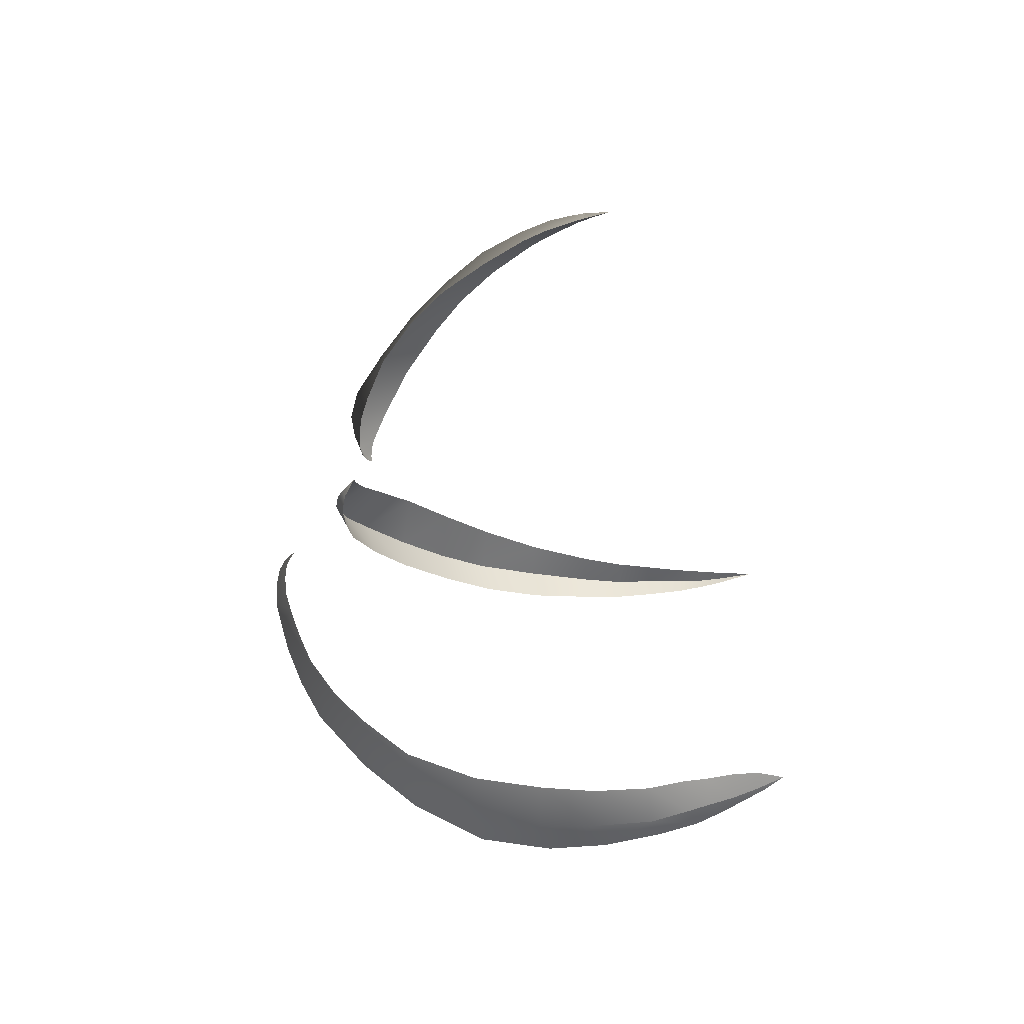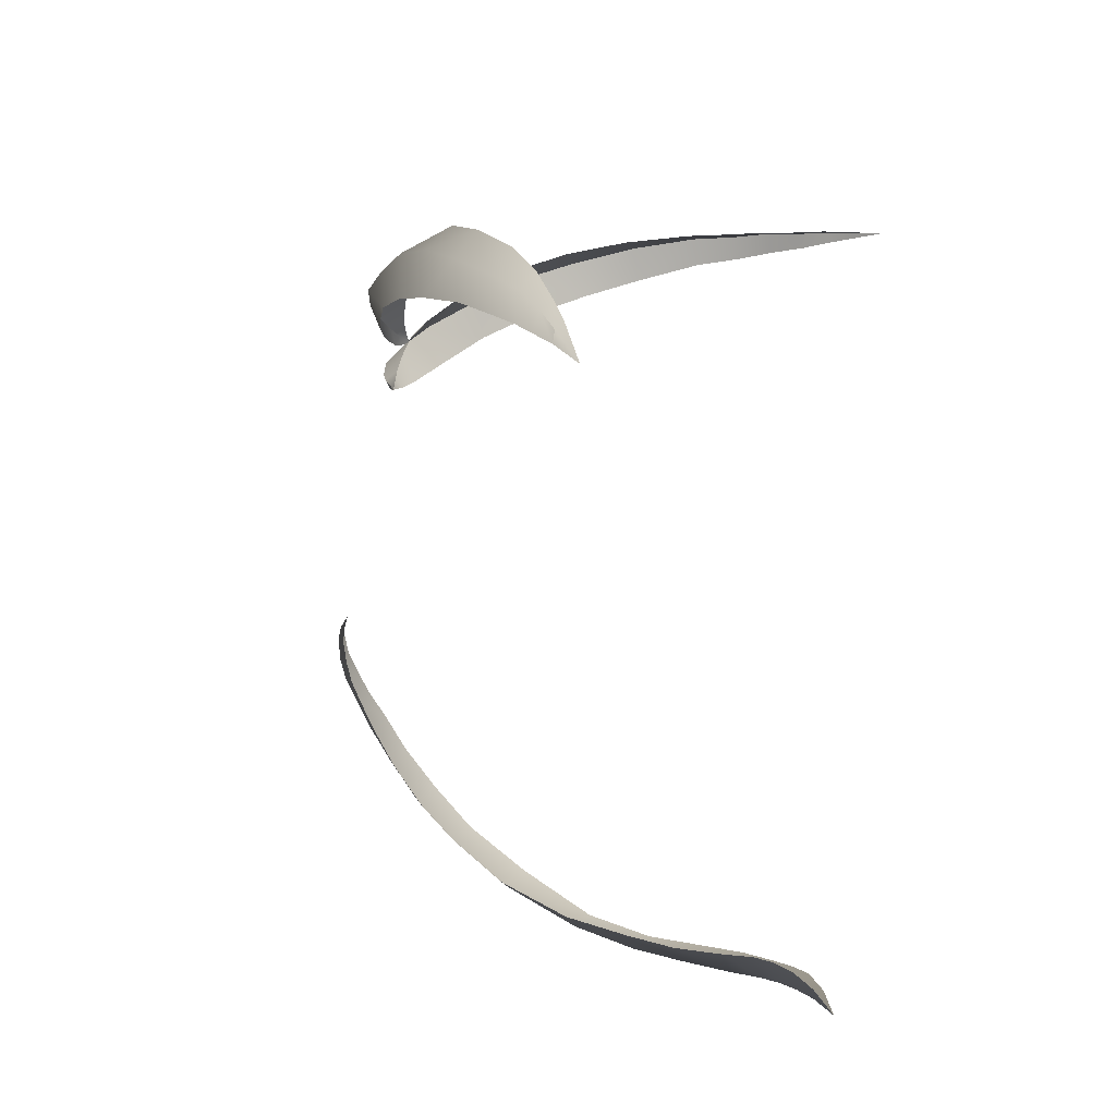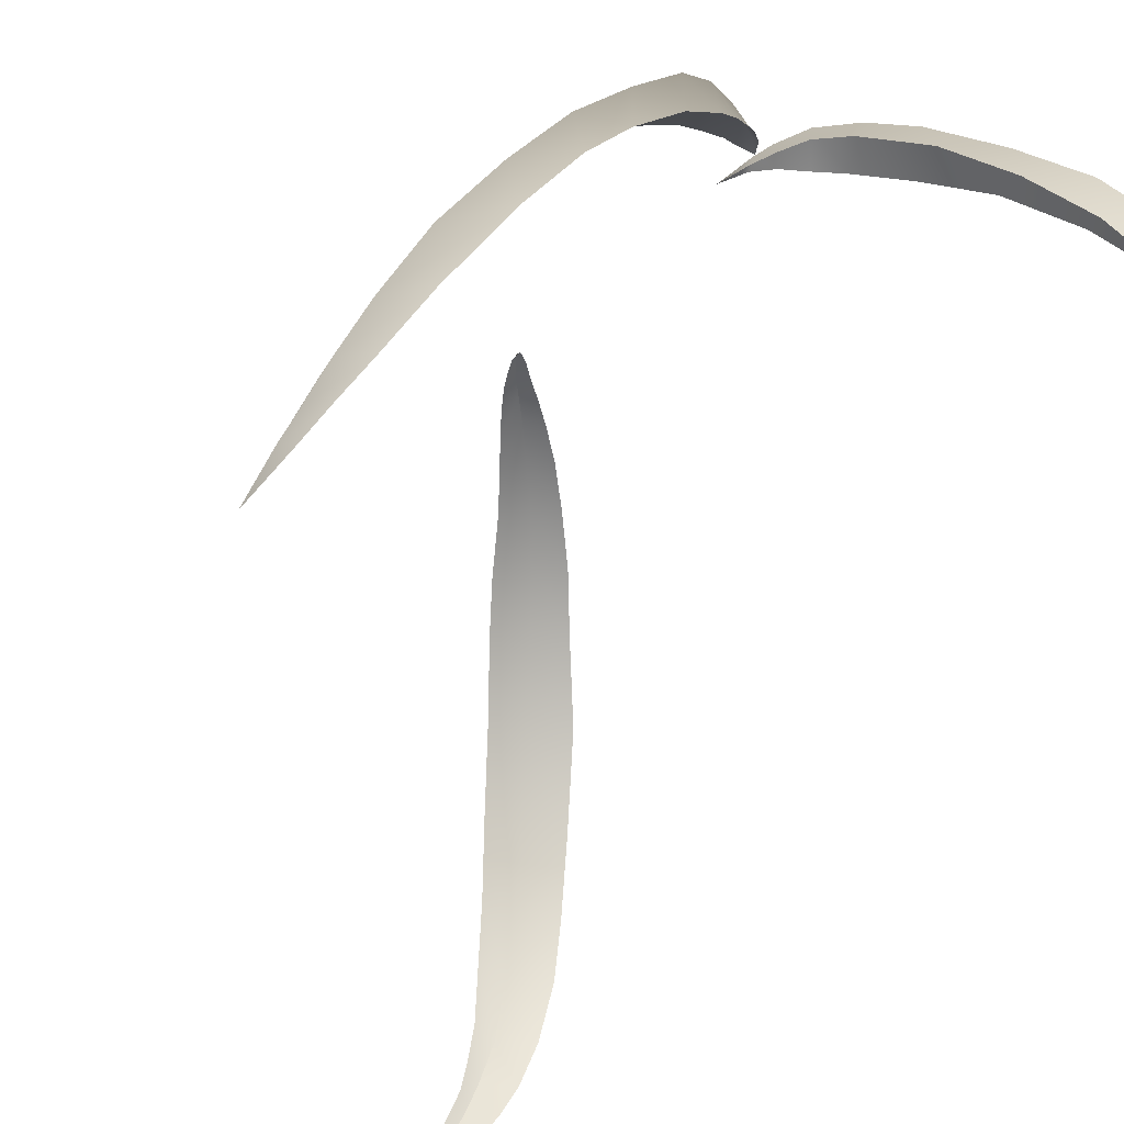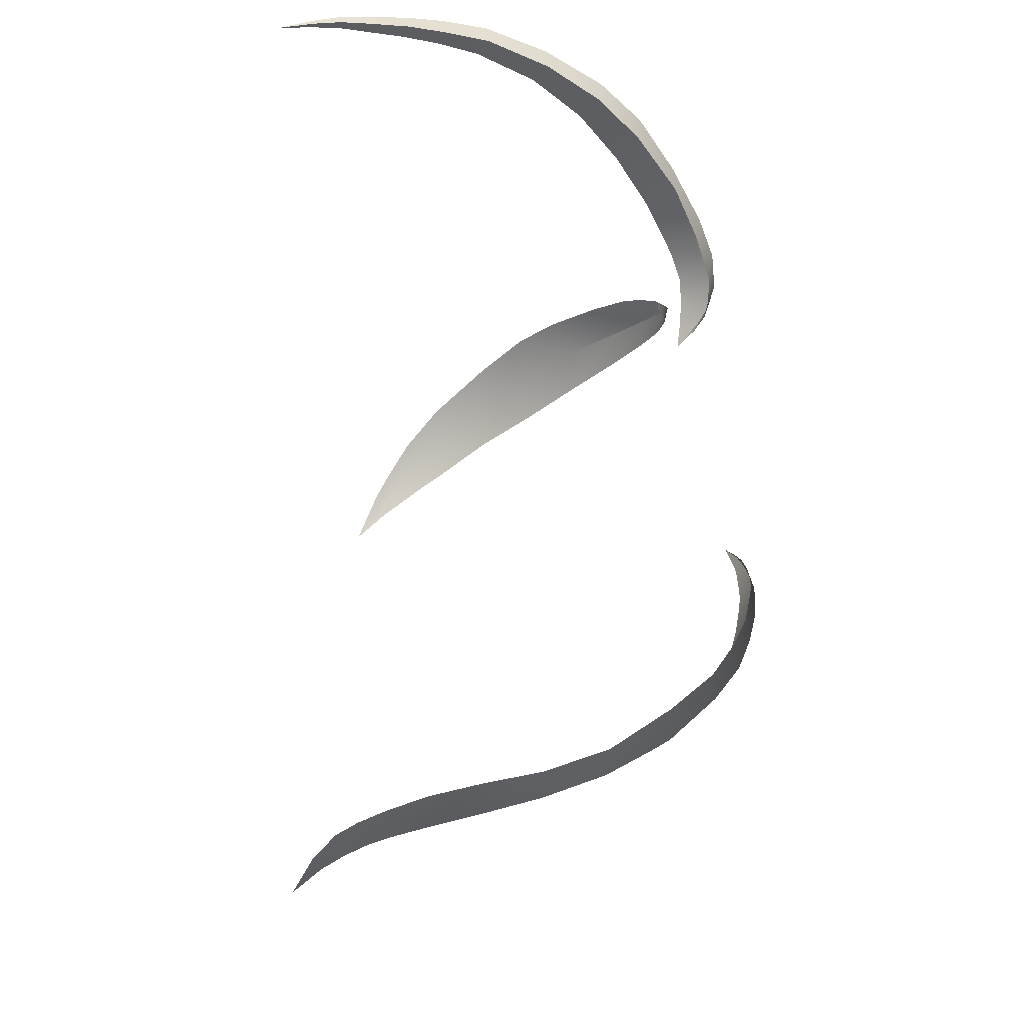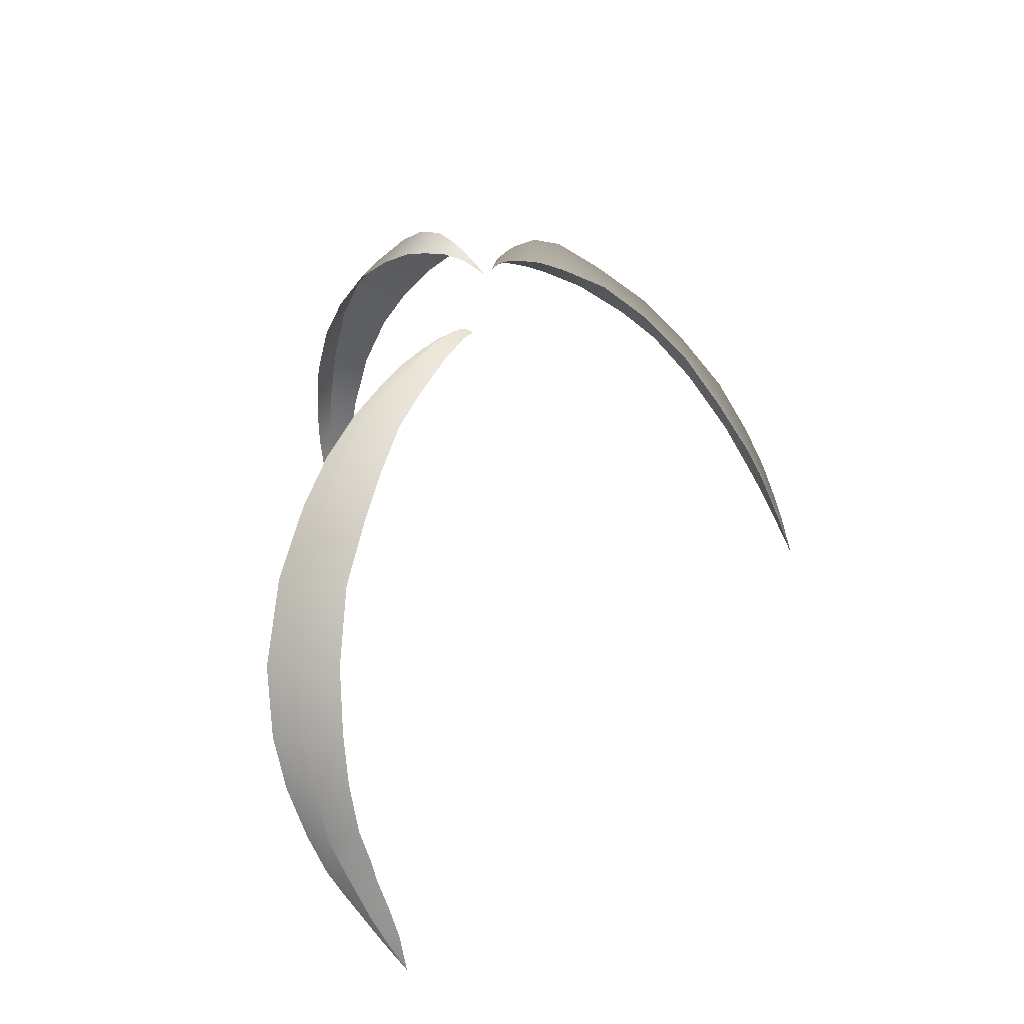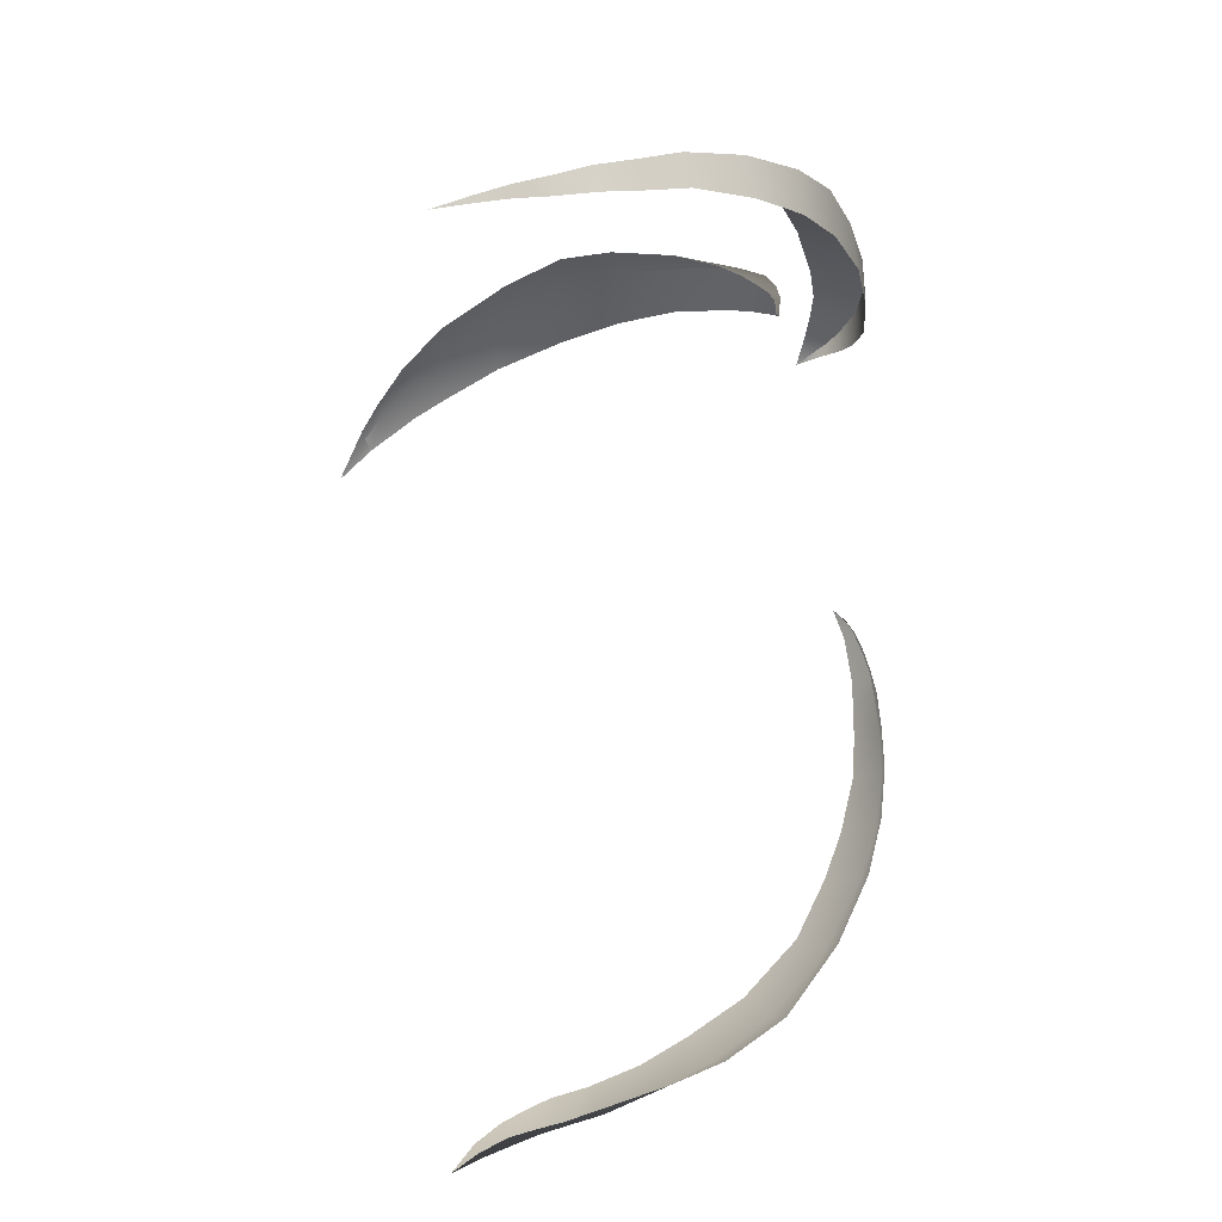
<metadata>
{"format":"obj","ext":"obj","renderer":"f3d","projection":"perspective","resolution":1024,"background":"white","views":[{"elev":-72.2,"azim":-77.9,"up":"+Z"},{"elev":-17.6,"azim":-62.8,"up":"+Z"},{"elev":-44.1,"azim":-34.0,"up":"+Y"},{"elev":-20.9,"azim":86.1,"up":"+Z"},{"elev":-58.7,"azim":-166.5,"up":"+Z"},{"elev":17.6,"azim":67.6,"up":"+Z"}]}
</metadata>
<code>
g M_HairOP01
v -0.1119 1.613 -0.001441
v -0.1129 1.608 -0.008319
v -0.1118 1.609 -0.01184
v -0.1103 1.616 -0.006868
v -0.1104 1.62 0.006669
v -0.1087 1.622 -0.002212
v -0.107 1.631 0.0152
v -0.106 1.63 0.002948
v -0.0994 1.645 0.01247
v -0.1009 1.646 0.02561
v -0.09112 1.662 0.02074
v -0.1048 1.618 0.01378
v -0.09985 1.628 0.02585
v -0.1082 1.611 0.003275
v -0.09059 1.645 0.03882
v -0.1129 1.608 -0.008319
v -0.1136 1.6 -0.02001
v -0.1103 1.606 -0.004839
v -0.0914 1.661 0.03566
v -0.0813 1.658 0.04715
v -0.08067 1.677 0.04223
v -0.0809 1.677 0.02731
v -0.07186 1.67 0.04988
v -0.06772 1.691 0.04442
v -0.06772 1.691 0.04442
v -0.06886 1.69 0.0319
v -0.05906 1.684 0.05008
v -0.05605 1.703 0.0456
v -0.04838 1.693 0.04818
v -0.04792 1.707 0.04455
v -0.04257 1.698 0.04594
v -0.04089 1.708 0.04238
v -0.03758 1.701 0.04327
v -0.03677 1.707 0.04054
v -0.03541 1.702 0.04218
v -0.05605 1.703 0.0456
v -0.05618 1.698 0.03378
v -0.04884 1.703 0.03459
v -0.04792 1.707 0.04455
v -0.04305 1.705 0.03476
v -0.04089 1.708 0.04238
v -0.03783 1.706 0.03514
v -0.03677 1.707 0.04054
v -0.0352 1.705 0.03515
v -0.03365 1.705 0.03899
v -0.03275 1.703 0.04019
v -0.03321 1.705 0.03577
v -0.03142 1.703 0.03707
v -0.03125 1.723 -0.05171
v -0.03072 1.725 -0.05581
v -0.02987 1.726 -0.05475
v -0.02915 1.726 -0.05975
v -0.0282 1.728 -0.0582
v -0.02686 1.726 -0.0652
v -0.02471 1.73 -0.06357
v -0.0237 1.726 -0.07105
v -0.02039 1.73 -0.0689
v -0.02013 1.725 -0.07696
v -0.01574 1.729 -0.0744
v -0.01464 1.722 -0.08565
v -0.009251 1.728 -0.0825
v -0.008608 1.719 -0.09537
v -0.001296 1.724 -0.09256
v -0.001868 1.712 -0.1081
v 0.006768 1.719 -0.1041
v 0.004405 1.704 -0.1187
v 0.01421 1.71 -0.1161
v 0.01271 1.691 -0.1317
v 0.004493 1.722 -0.08779
v 0.01375 1.716 -0.09887
v -0.003924 1.725 -0.07816
v 0.02242 1.708 -0.111
v -0.01574 1.729 -0.0744
v -0.01118 1.727 -0.07111
v -0.01655 1.728 -0.06612
v -0.02039 1.73 -0.0689
v -0.02198 1.728 -0.06131
v -0.02471 1.73 -0.06357
v -0.0262 1.727 -0.0569
v -0.0282 1.728 -0.0582
v -0.02987 1.726 -0.05475
v -0.02883 1.726 -0.05441
v -0.03125 1.723 -0.05171
v 0.03287 1.694 -0.1248
v 0.02344 1.695 -0.1316
v 0.04093 1.675 -0.1394
v 0.03085 1.675 -0.1444
v 0.01943 1.672 -0.143
v 0.02336 1.653 -0.1495
v 0.03434 1.656 -0.1521
v 0.04426 1.655 -0.147
v 0.03504 1.64 -0.1568
v 0.02552 1.638 -0.154
v 0.04469 1.639 -0.1507
v 0.03494 1.624 -0.1612
v 0.0266 1.623 -0.1568
v 0.03257 1.613 -0.1638
v 0.02582 1.612 -0.1584
v 0.03084 1.606 -0.1658
v 0.02544 1.606 -0.1604
v 0.02893 1.6 -0.1684
v 0.02385 1.599 -0.1642
v 0.02596 1.593 -0.1719
v 0.02211 1.592 -0.1697
v 0.02111 1.585 -0.1777
v 0.03494 1.624 -0.1612
v 0.04274 1.623 -0.1543
v 0.03979 1.611 -0.158
v 0.03257 1.613 -0.1638
v 0.0364 1.604 -0.1606
v 0.03084 1.606 -0.1658
v 0.0329 1.597 -0.1635
v 0.02893 1.6 -0.1684
v 0.02596 1.593 -0.1719
v 0.02791 1.591 -0.1692
v 0.02111 1.585 -0.1777
v 0.01135 1.703 0.06821
v 0.006566 1.684 0.07409
v -0.005662 1.696 0.06385
v 0.02335 1.69 0.07899
v 0.01872 1.671 0.0824
v 0.03323 1.676 0.08588
v 0.0306 1.654 0.08812
v 0.04241 1.658 0.09143
v 0.03323 1.676 0.08588
v 0.04071 1.635 0.0907
v 0.05021 1.638 0.09405
v -0.009525 1.719 0.04698
v -0.0169 1.72 0.03874
v -0.00484 1.716 0.0356
v -0.01152 1.717 0.03107
v -0.01804 1.717 0.02794
v -0.02103 1.709 0.04282
v -0.0169 1.72 0.03874
v -0.009525 1.719 0.04698
v -0.02445 1.71 0.03599
v -0.02229 1.718 0.03207
v -0.0169 1.72 0.03874
v -0.02504 1.715 0.02866
v -0.02719 1.71 0.02996
v -0.03031 1.709 0.02226
v -0.005662 1.696 0.06385
v -0.001514 1.713 0.05608
v 0.01135 1.703 0.06821
v -0.01601 1.705 0.05092
v -0.009525 1.719 0.04698
v -0.02103 1.709 0.04282
v 0.005508 1.711 0.04534
v -0.009525 1.719 0.04698
v -0.00484 1.716 0.0356
v -0.001514 1.713 0.05608
v 0.01704 1.702 0.05708
v 0.01135 1.703 0.06821
v 0.02982 1.689 0.06834
v 0.02335 1.69 0.07899
v 0.0398 1.675 0.07587
v 0.03323 1.676 0.08588
v 0.04842 1.658 0.08192
v 0.04241 1.658 0.09143
v 0.05021 1.638 0.09405
v 0.05487 1.638 0.08631
v 0.05416 1.624 0.09353
v 0.05788 1.625 0.08684
v 0.05598 1.613 0.093
v 0.05949 1.613 0.08738
v -0.0169 1.72 0.03874
v -0.02229 1.718 0.03207
v -0.01804 1.717 0.02794
v -0.02504 1.715 0.02866
v -0.02399 1.714 0.02552
v -0.03031 1.709 0.02226
v 0.05021 1.638 0.09405
v 0.04567 1.623 0.09065
v 0.04071 1.635 0.0907
v 0.05416 1.624 0.09353
v 0.04916 1.612 0.09035
v 0.05598 1.613 0.093
v 0.05224 1.602 0.08948
v 0.05792 1.602 0.09145
v 0.05486 1.592 0.08887
v 0.05916 1.592 0.09023
v 0.05686 1.583 0.08751
v 0.05927 1.583 0.08833
v 0.05874 1.573 0.08556
v 0.05949 1.613 0.08738
v 0.05792 1.602 0.09145
v 0.05598 1.613 0.093
v 0.06052 1.601 0.08717
v 0.05916 1.592 0.09023
v 0.0607 1.592 0.08722
v 0.05927 1.583 0.08833
v 0.06015 1.583 0.08664
v 0.05874 1.573 0.08556
g M_HairOP01_0
f 3 2 1
f 4 3 1
f 1 5 4
f 4 5 6
f 7 6 5
f 8 6 7
f 7 9 8
f 7 10 9
f 11 9 10
f 1 12 5
f 13 5 12
f 7 5 13
f 14 12 1
f 13 15 7
f 7 15 10
f 1 16 14
f 17 16 3
f 16 18 14
f 17 18 16
f 10 15 19
f 11 10 19
f 20 19 15
f 19 21 11
f 19 20 21
f 21 22 11
f 23 21 20
f 21 24 22
f 25 21 23
f 26 22 24
f 25 23 27
f 27 28 25
f 27 29 28
f 30 28 29
f 29 31 30
f 30 31 32
f 33 32 31
f 33 34 32
f 33 35 34
f 24 36 26
f 26 36 37
f 37 36 38
f 39 38 36
f 40 38 39
f 39 41 40
f 41 42 40
f 41 43 42
f 42 43 44
f 45 34 35
f 45 44 43
f 45 35 46
f 47 44 45
f 45 46 48
f 48 47 45
f 51 50 49
f 52 50 51
f 52 51 53
f 54 52 53
f 54 53 55
f 55 56 54
f 55 57 56
f 58 56 57
f 58 57 59
f 59 60 58
f 59 61 60
f 62 60 61
f 62 61 63
f 63 64 62
f 63 65 64
f 66 64 65
f 66 65 67
f 67 68 66
f 63 61 69
f 69 70 63
f 63 70 65
f 69 61 71
f 72 65 70
f 67 65 72
f 73 71 61
f 74 71 73
f 73 75 74
f 73 76 75
f 77 75 76
f 77 76 78
f 78 79 77
f 78 80 79
f 80 81 79
f 81 82 79
f 83 82 81
f 72 84 67
f 67 84 85
f 67 85 68
f 86 85 84
f 85 87 68
f 87 85 86
f 88 68 87
f 88 87 89
f 87 86 90
f 90 89 87
f 91 90 86
f 92 89 90
f 90 91 92
f 93 89 92
f 94 92 91
f 92 95 93
f 95 96 93
f 95 97 96
f 96 97 98
f 97 99 98
f 98 99 100
f 101 100 99
f 102 100 101
f 101 103 102
f 103 104 102
f 105 104 103
f 92 94 106
f 107 106 94
f 107 108 106
f 106 108 109
f 108 110 109
f 109 110 111
f 112 111 110
f 113 111 112
f 112 114 113
f 112 115 114
f 114 115 116
f 119 118 117
f 117 118 120
f 121 120 118
f 122 120 121
f 121 123 122
f 125 123 124
f 126 124 123
f 127 124 126
f 130 129 128
f 130 131 129
f 129 131 132
f 135 134 133
f 134 136 133
f 138 137 136
f 137 139 136
f 139 140 136
f 141 140 139
f 144 143 142
f 142 143 145
f 146 145 143
f 147 145 146
f 150 149 148
f 151 148 149
f 148 151 152
f 153 152 151
f 153 154 152
f 153 155 154
f 156 154 155
f 156 155 157
f 156 157 158
f 159 158 157
f 160 158 159
f 161 158 160
f 160 162 161
f 161 162 163
f 164 163 162
f 165 163 164
f 168 167 166
f 168 169 167
f 168 170 169
f 169 170 171
f 174 173 172
f 172 173 175
f 176 175 173
f 177 175 176
f 176 178 177
f 177 178 179
f 180 179 178
f 181 179 180
f 180 182 181
f 182 183 181
f 184 183 182
f 187 186 185
f 185 186 188
f 189 188 186
f 190 188 189
f 189 191 190
f 191 192 190
f 193 192 191

</code>
